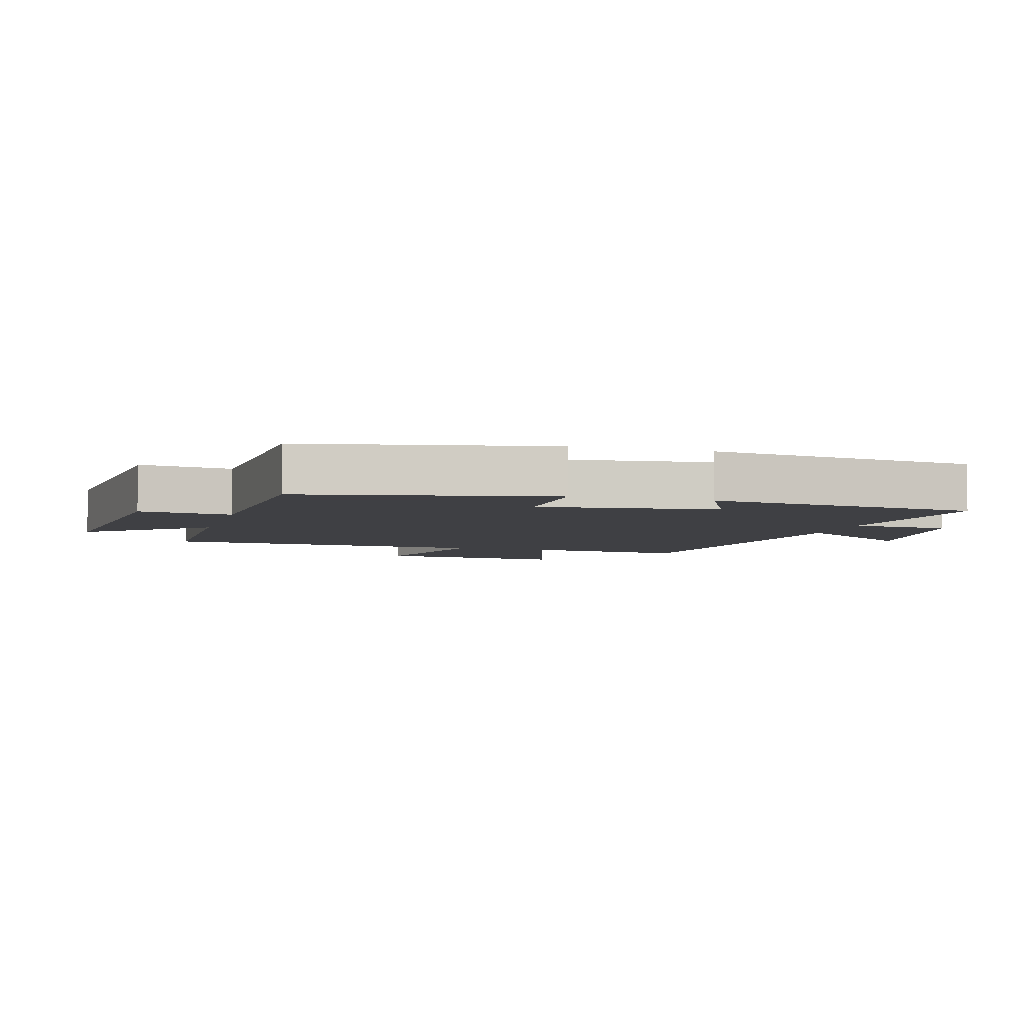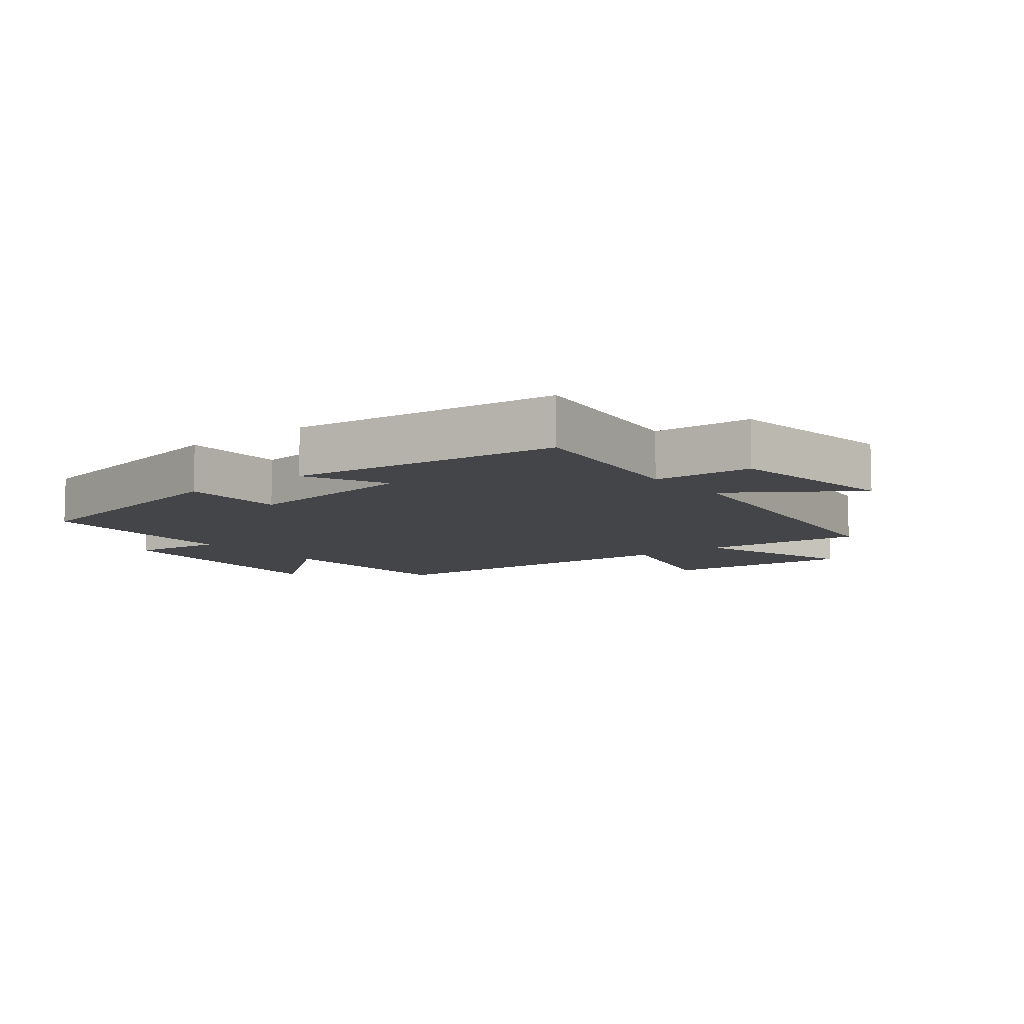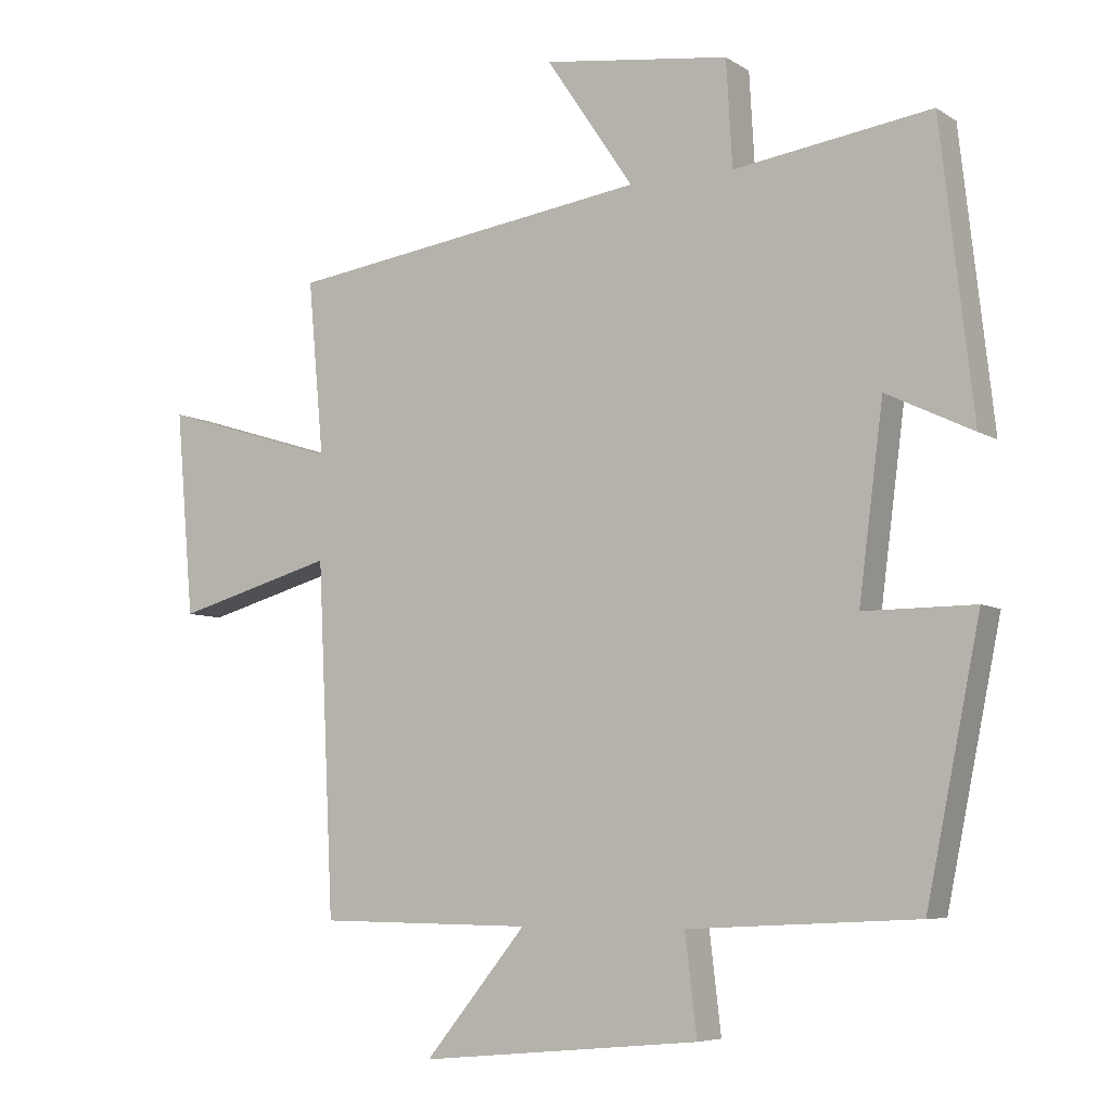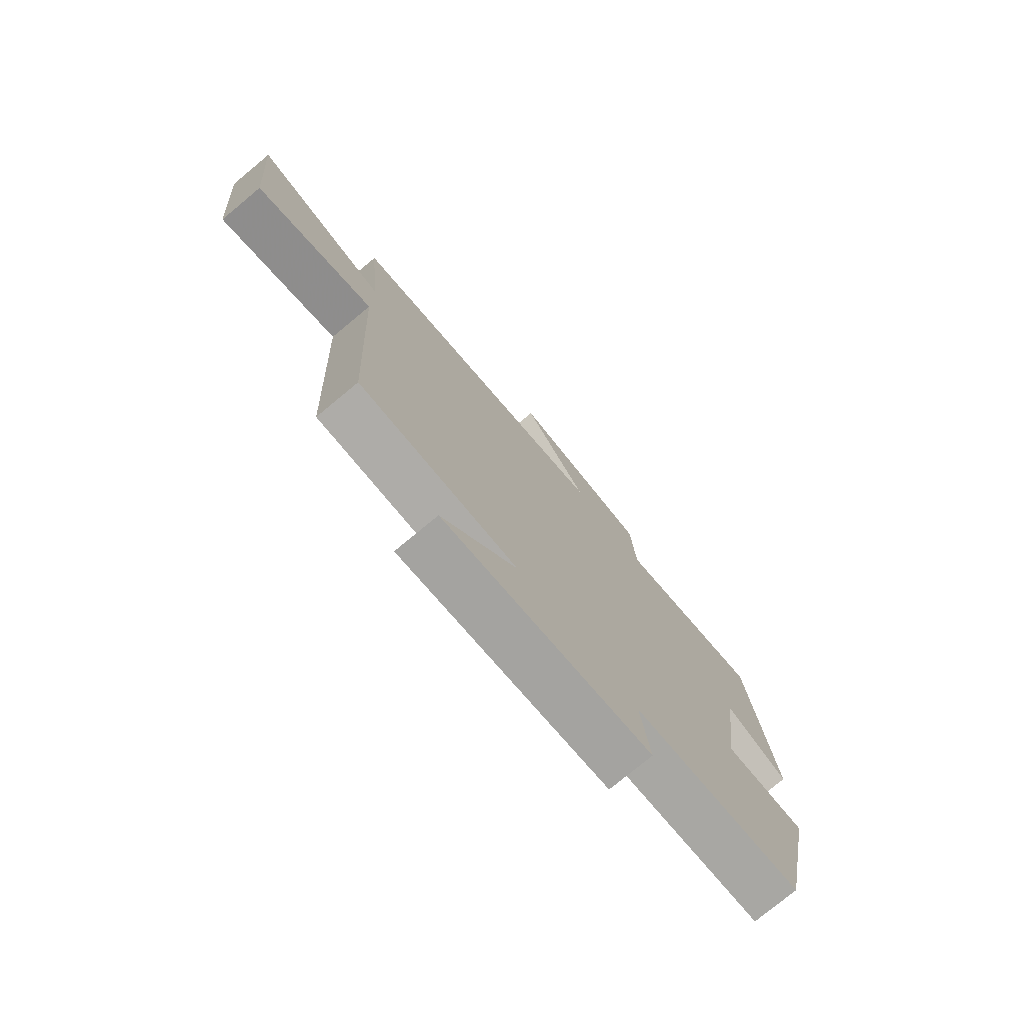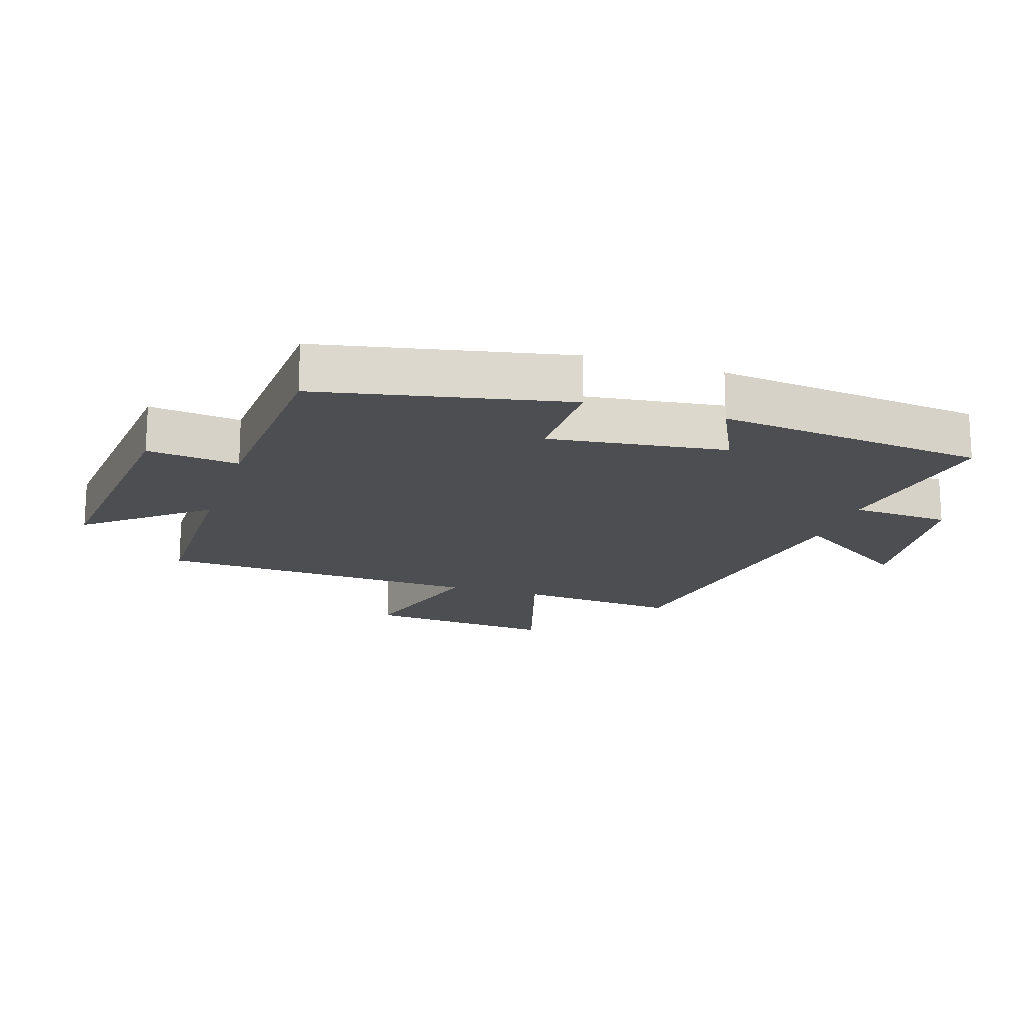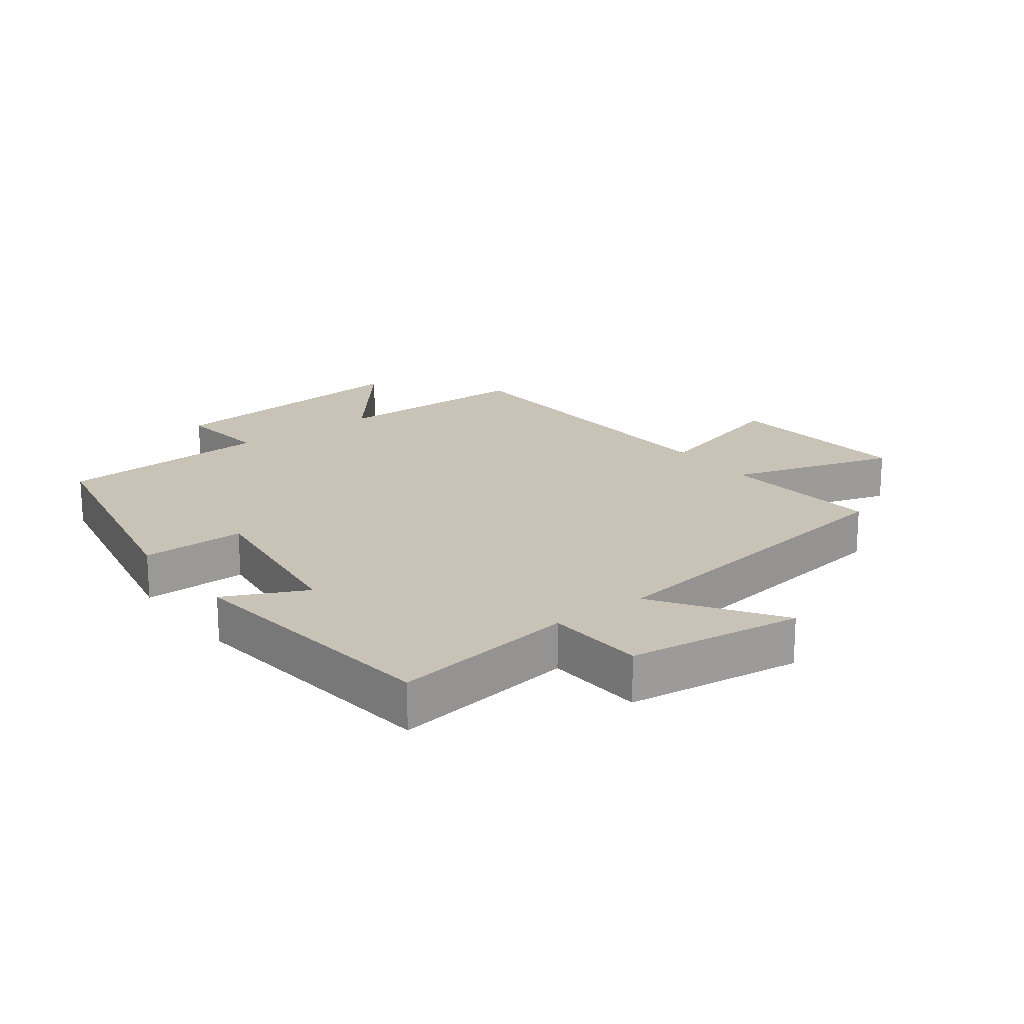
<metadata>
{"format":"obj","ext":"obj","renderer":"f3d","projection":"perspective","resolution":1024,"background":"white","views":[{"elev":-5.1,"azim":-106.1,"up":"+Y"},{"elev":-8.7,"azim":-51.5,"up":"+Y"},{"elev":-6.5,"azim":-149.7,"up":"+Z"},{"elev":-76.5,"azim":129.7,"up":"+Z"},{"elev":-17.2,"azim":-108.0,"up":"+Y"},{"elev":19.5,"azim":-37.1,"up":"+Y"}]}
</metadata>
<code>
v 0.476 0.07 -0.496
v 0.161 0.07 -0.5
v 0.31 0.07 -0.682
v -0.102 0.07 -0.644
v -0.085 0.07 -0.5
v -0.421 0.07 -0.483
v -0.5 0.07 -0.096
v -0.337 0.07 -0.097
v -0.373 0.07 0.181
v -0.5 0.07 0.12
v -0.452 0.07 0.542
v -0.163 0.07 0.5
v -0.154 0.07 0.655
v 0.12 0.07 0.691
v -0.009 0.07 0.5
v 0.523 0.07 0.423
v 0.5 0.07 0.169
v 0.76 0.07 0.249
v 0.734 0.07 -0.051
v 0.5 0.07 0.015
v 0.476 0 -0.496
v 0.161 0 -0.5
v 0.31 0 -0.682
v -0.102 0 -0.644
v -0.085 0 -0.5
v -0.421 0 -0.483
v -0.5 0 -0.096
v -0.337 0 -0.097
v -0.373 0 0.181
v -0.5 0 0.12
v -0.452 0 0.542
v -0.163 0 0.5
v -0.154 0 0.655
v 0.12 0 0.691
v -0.009 0 0.5
v 0.523 0 0.423
v 0.5 0 0.169
v 0.76 0 0.249
v 0.734 0 -0.051
v 0.5 0 0.015
f 17 18 19 20
f 17 20 1 2
f 15 16 17 2
f 12 13 14 15
f 12 15 2
f 9 10 11 12
f 8 9 12 2
f 7 8 2
f 6 7 2
f 5 6 2
f 2 3 4 5
f 40 39 38 37
f 22 21 40 37
f 22 37 36 35
f 35 34 33 32
f 22 35 32
f 32 31 30 29
f 22 32 29 28
f 22 28 27
f 22 27 26
f 22 26 25
f 25 24 23 22
f 1 21 22 2
f 2 22 23 3
f 3 23 24 4
f 4 24 25 5
f 5 25 26 6
f 6 26 27 7
f 7 27 28 8
f 8 28 29 9
f 9 29 30 10
f 10 30 31 11
f 11 31 32 12
f 12 32 33 13
f 13 33 34 14
f 14 34 35 15
f 15 35 36 16
f 16 36 37 17
f 17 37 38 18
f 18 38 39 19
f 19 39 40 20
f 20 40 21 1

</code>
